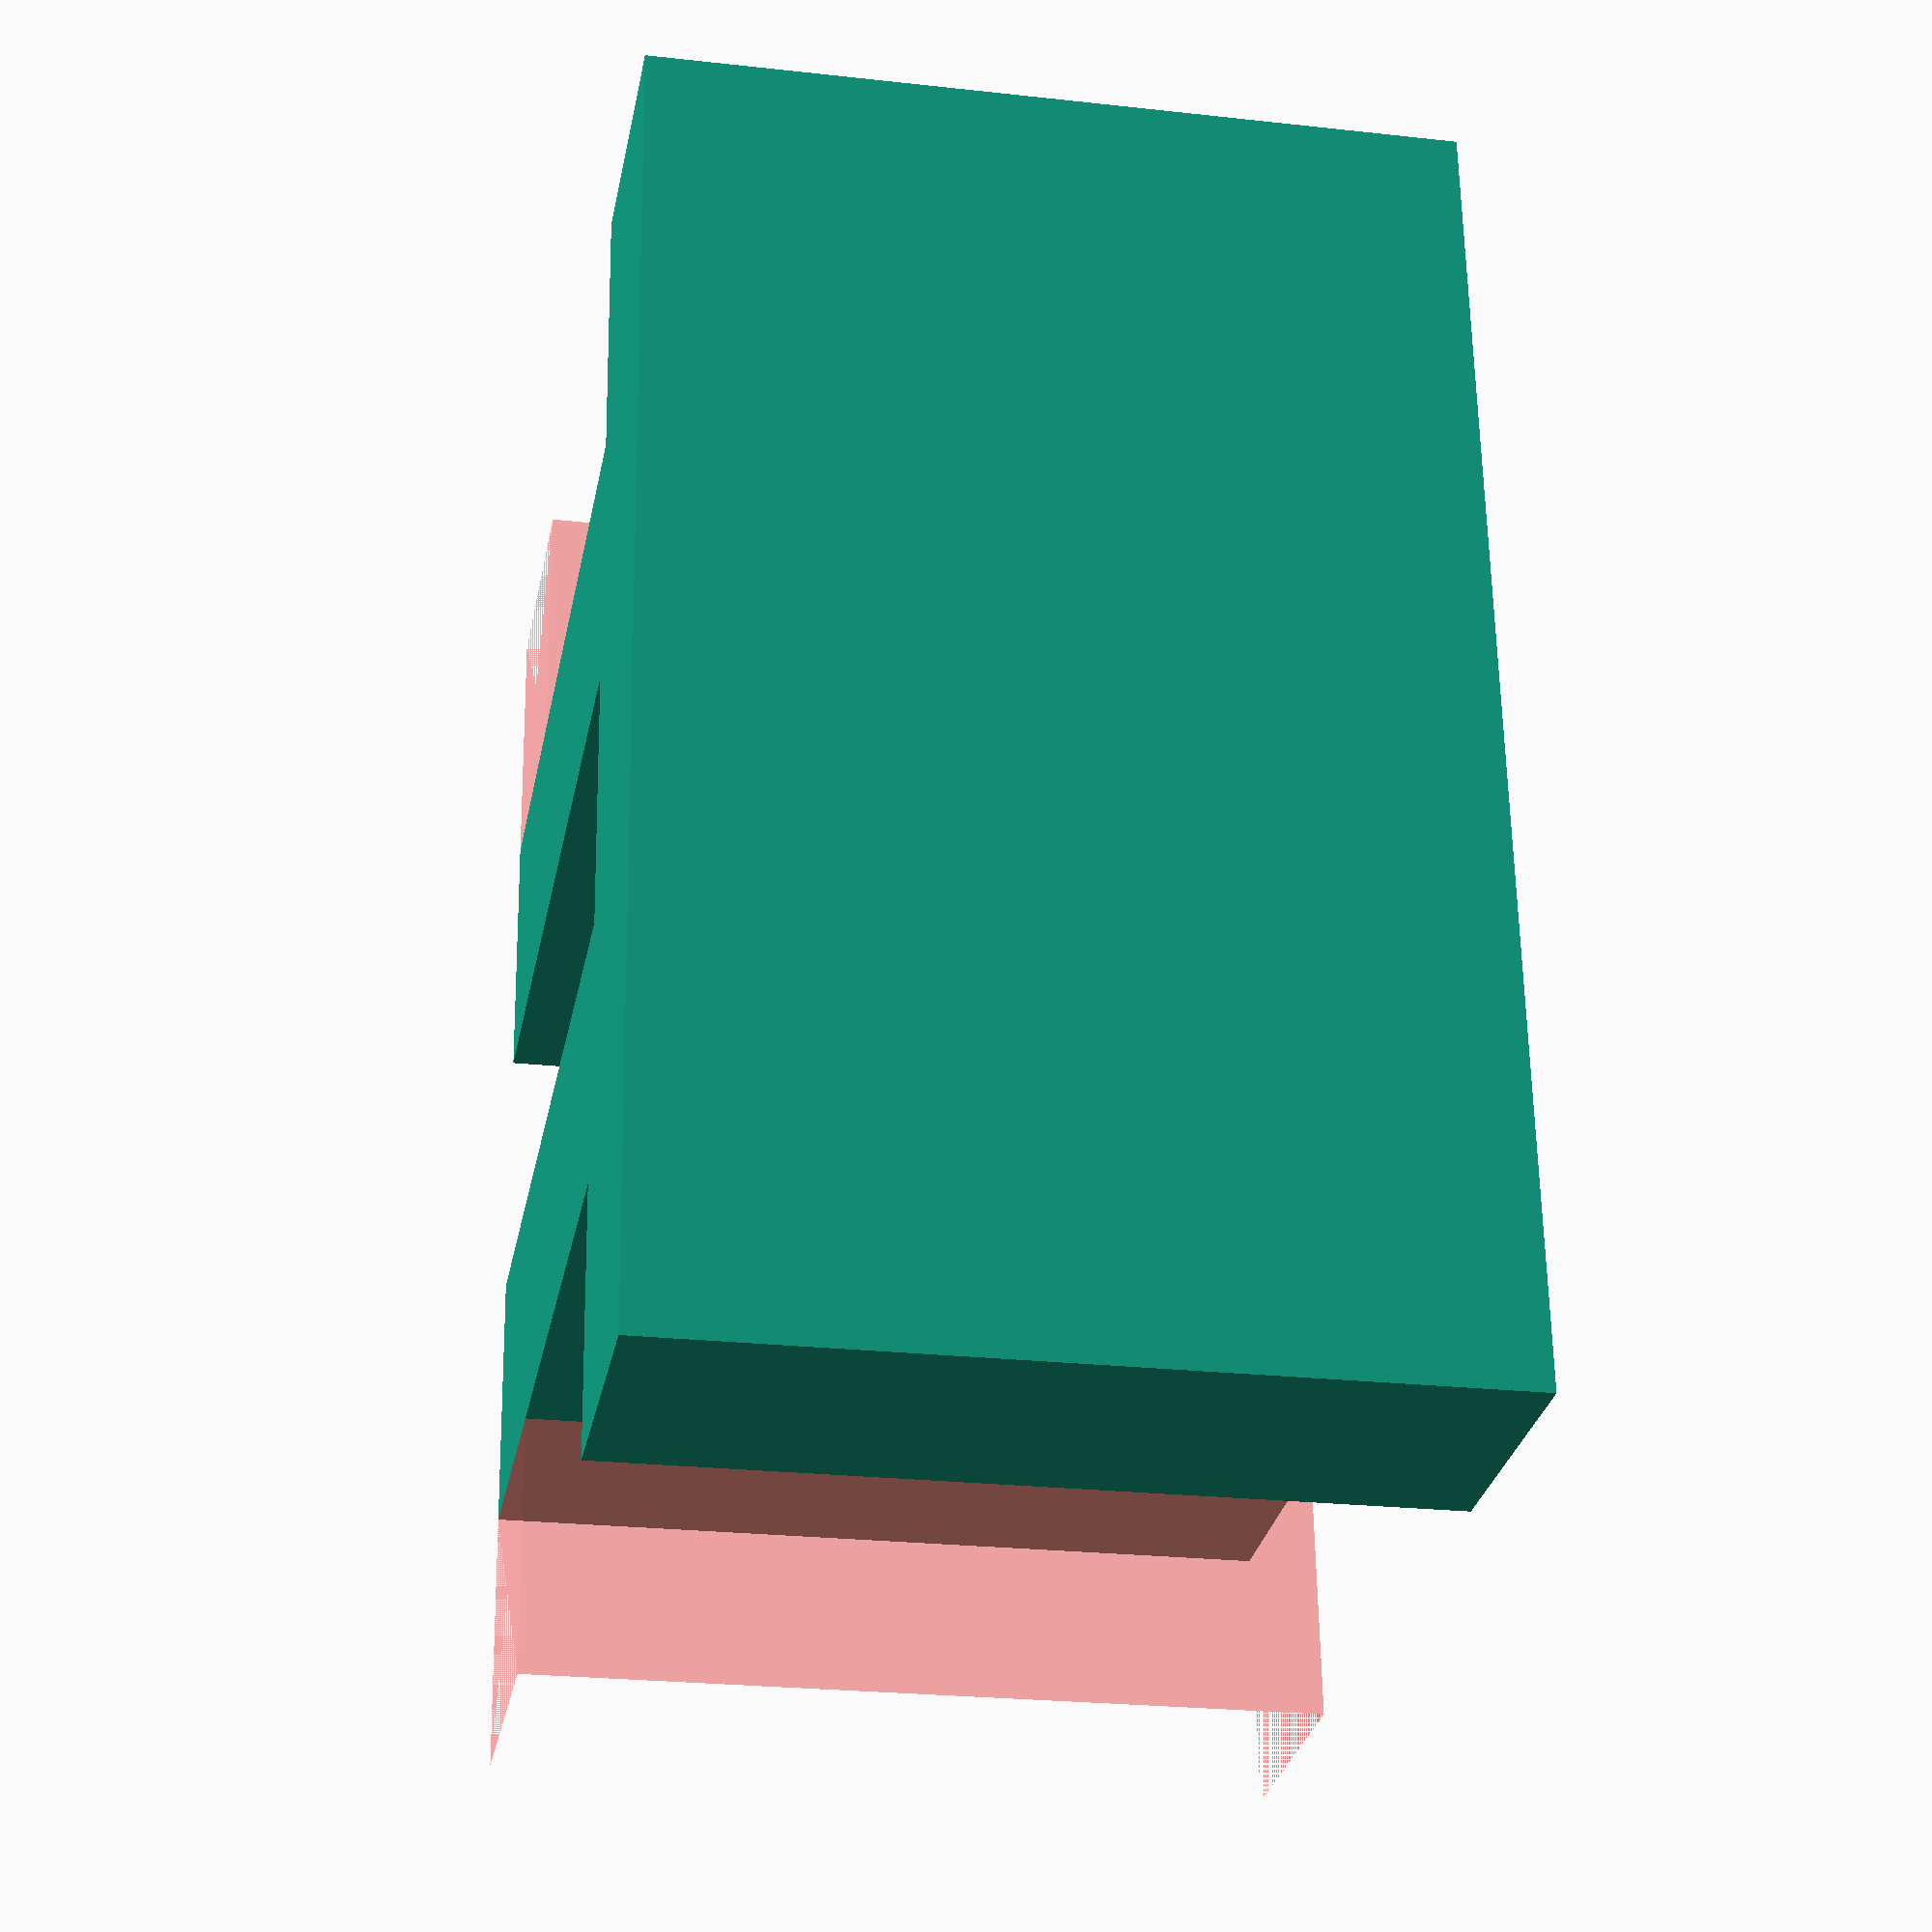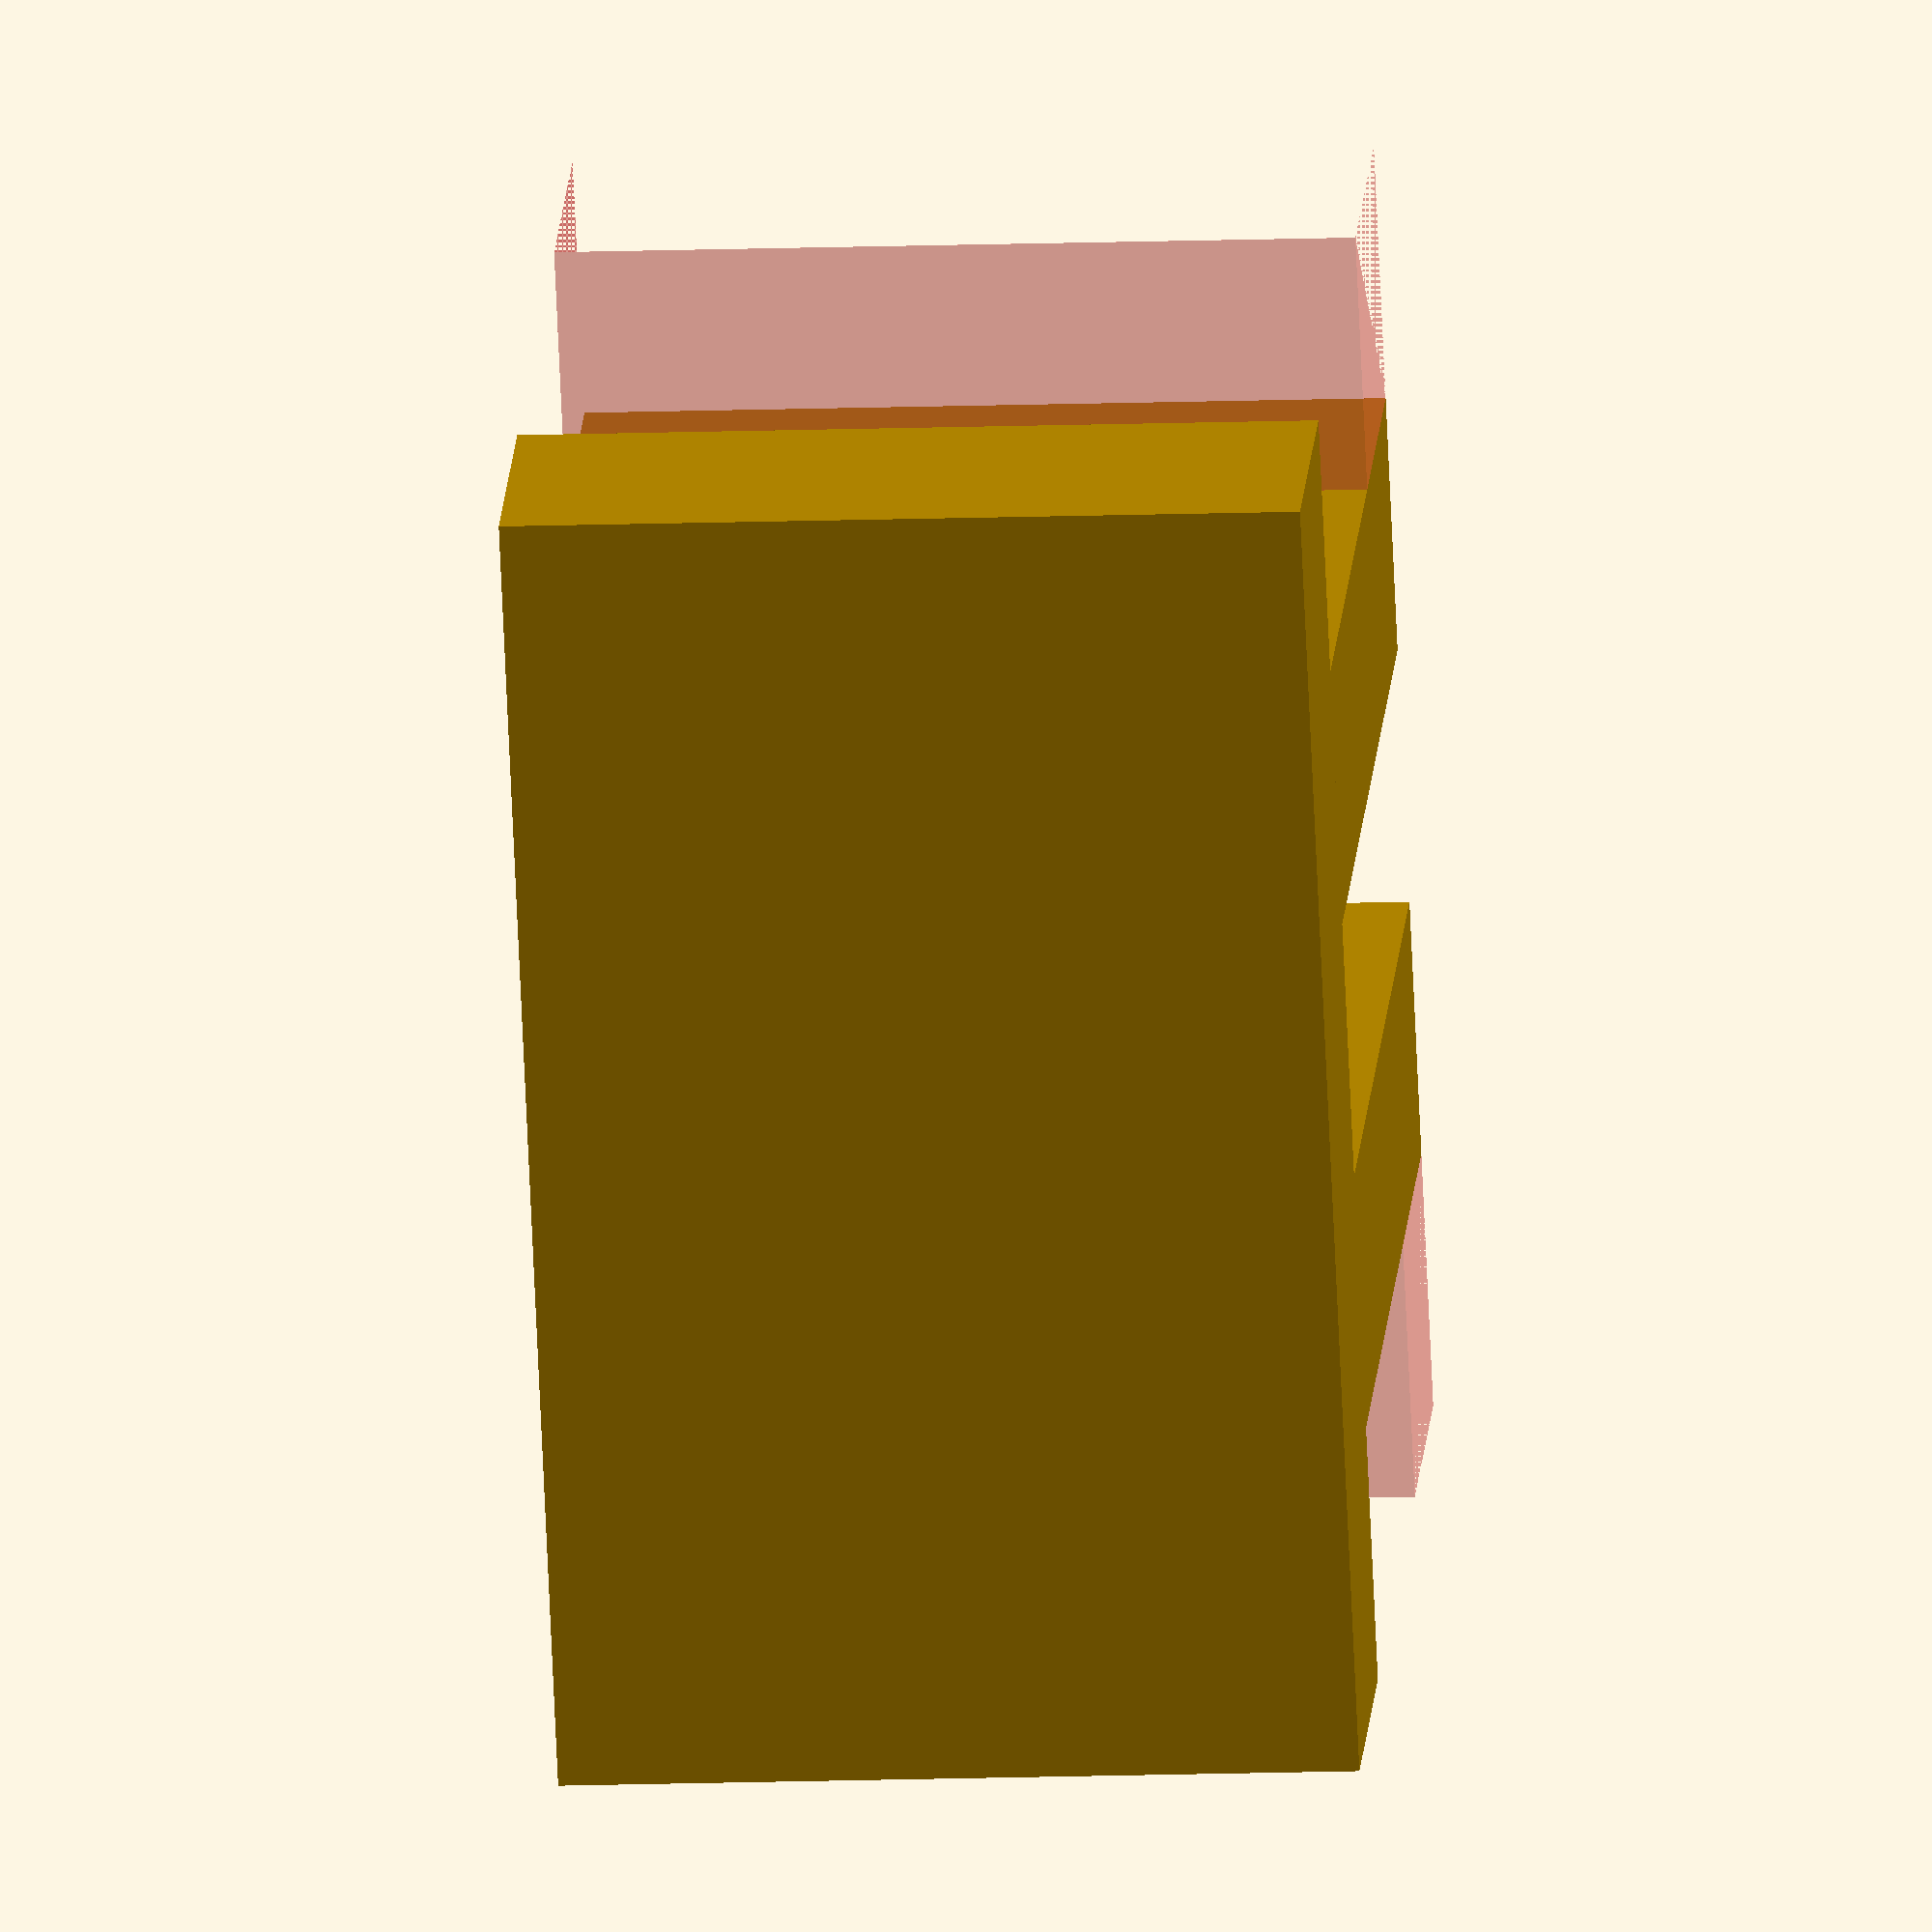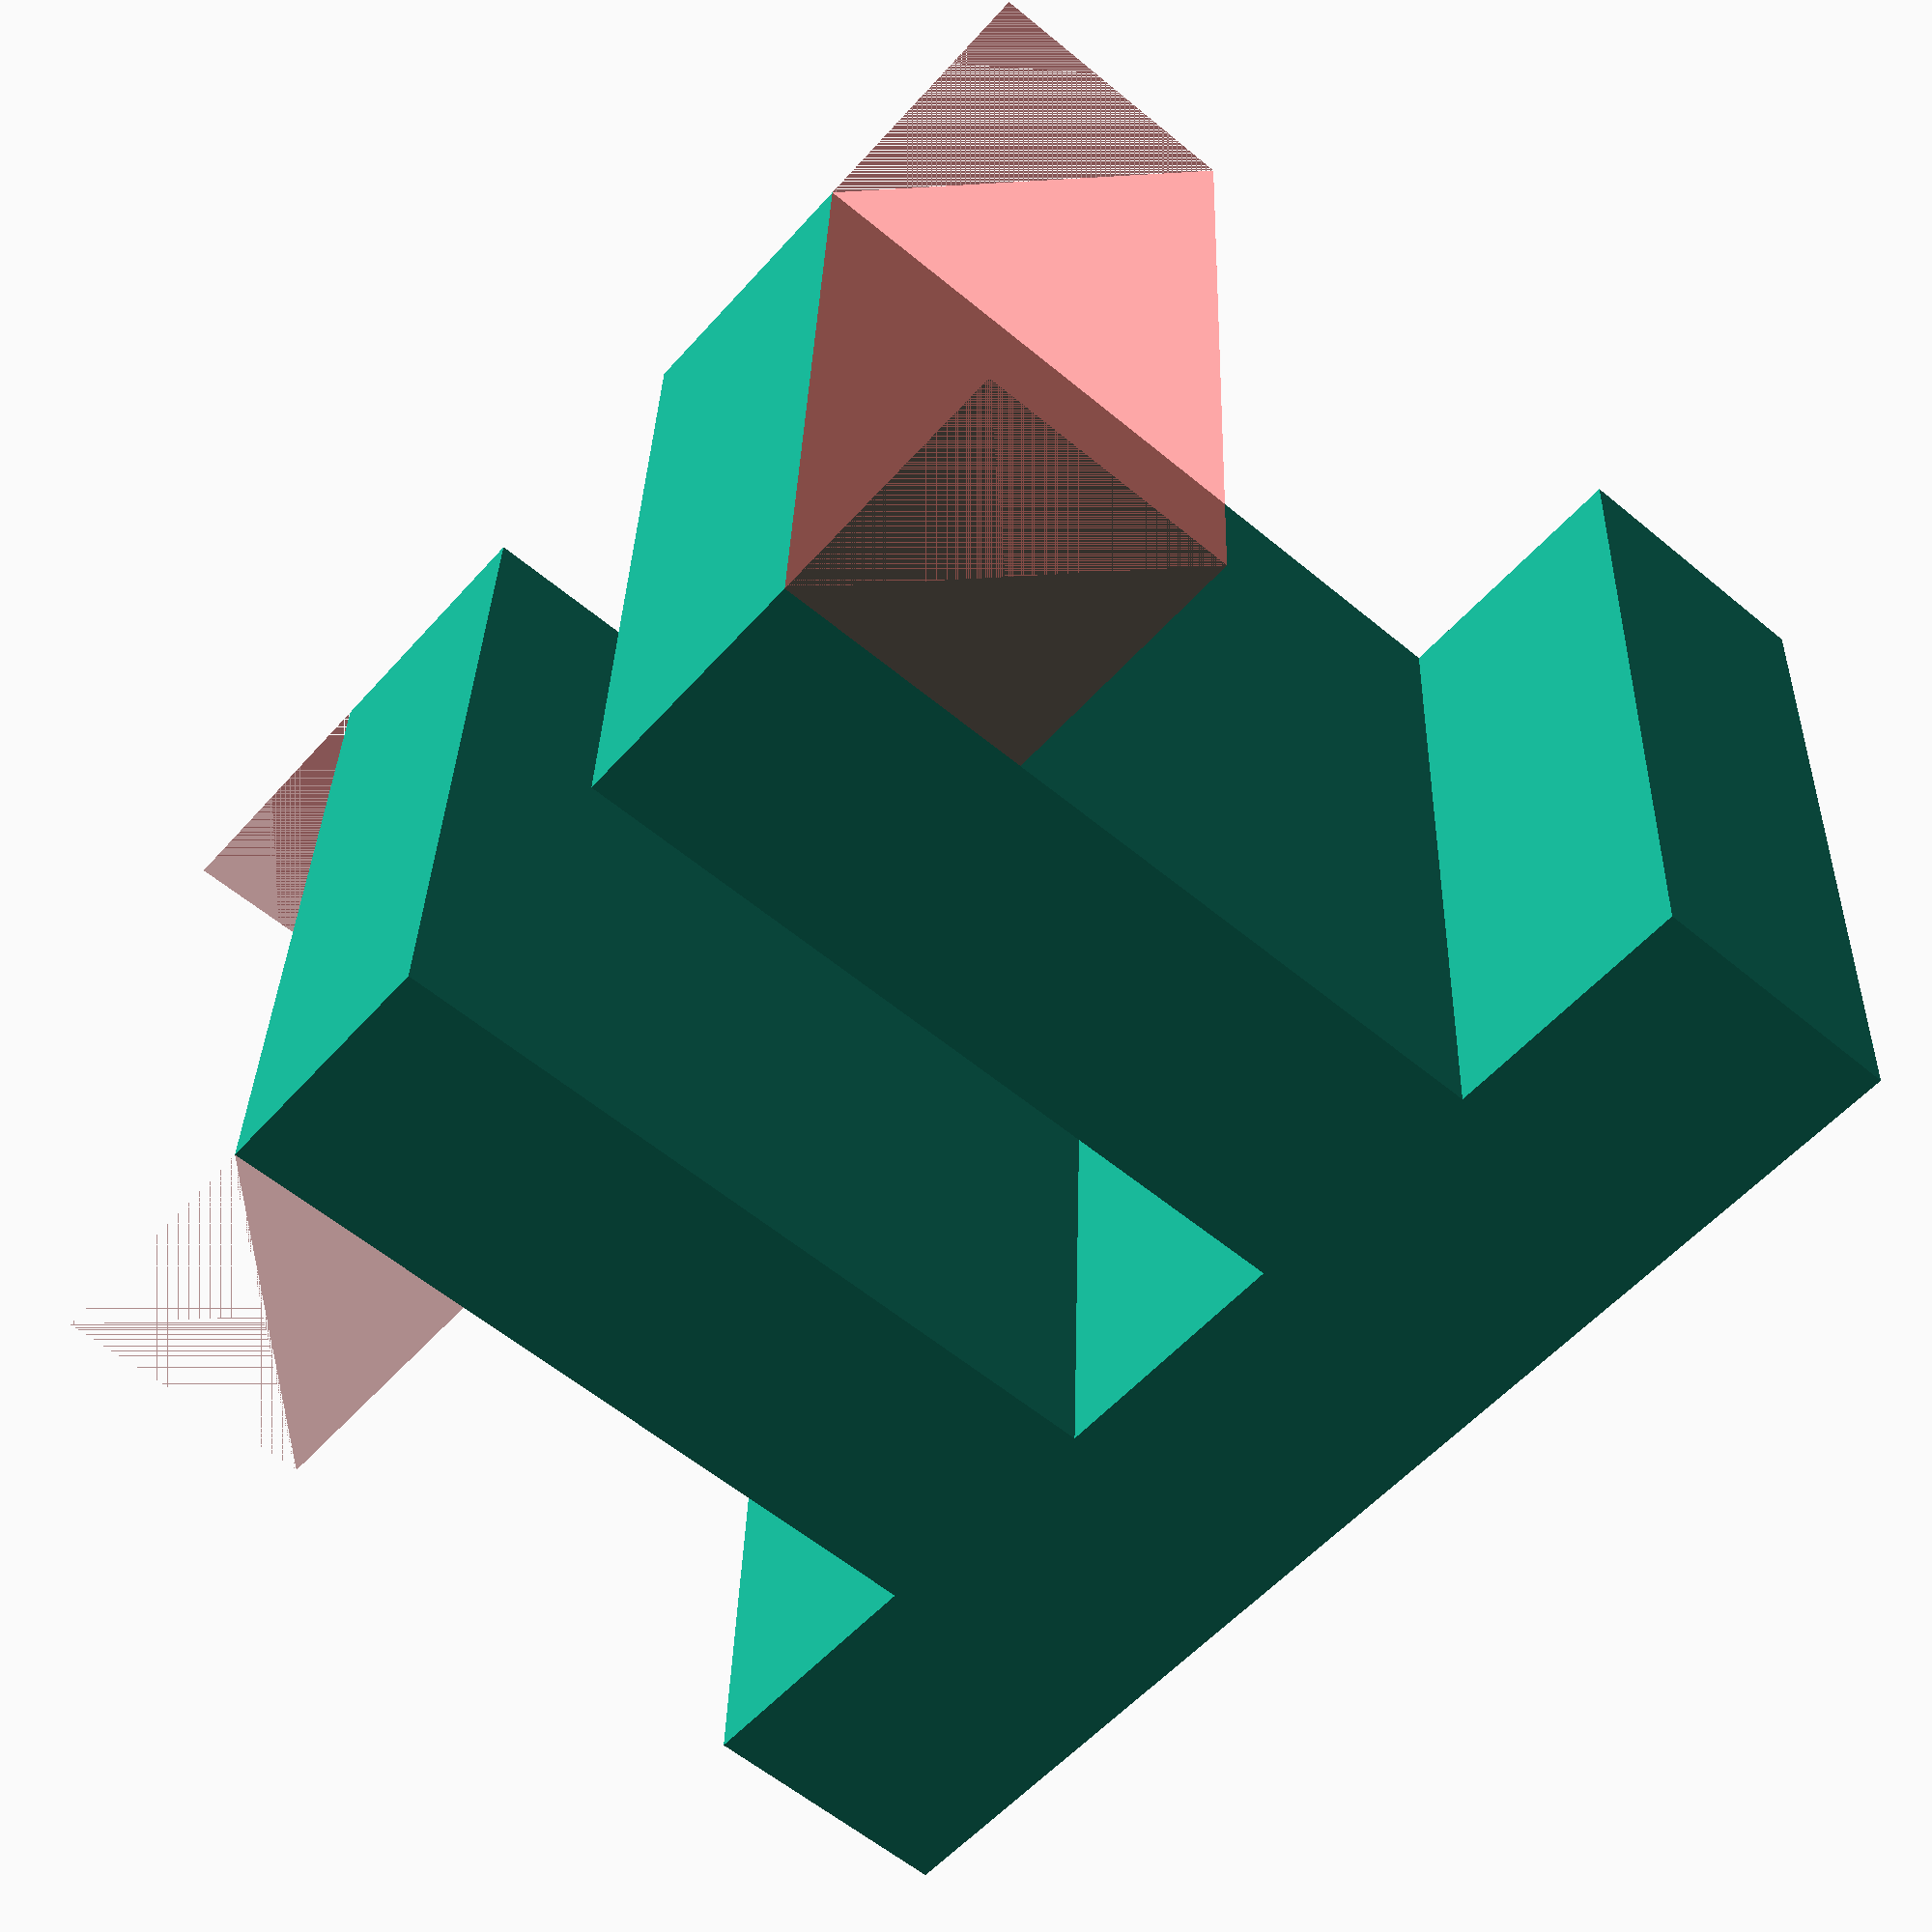
<openscad>
// Wall thickness
wt = 3;
// Pre-drill hole/groove depth
pd_groove_z = 1;
pd_groove_x = 1;
pd_hole_r = 1;
pd_hole_z = pd_groove_z;
// Grid spacing for the straight pre-drill grooves
pd_grid_xy = 5;
// Leave this much room around the edge without pre-drill grooves/holes.
pd_grid_clearance = 10;
// A list of radii for the circular pre-drill grooves
circles_r = [10, 20, 30];
// Overall width/height
unit_xy = 80;
unit_z = 50;
lid_screw_offset_x = wt*2;
lid_screw_shaft_r = 1.5;
lid_recess_grace = 0.4; // How much to shink the recessed part of the lid so it sockets into the base.

join_pin_x = 3*wt;
join_pin_z = join_pin_x;

// join_pin goes through the holes in the sides of the bases to lock them together.
module join_pin() {
    cube([join_pin_x+2*wt, wt, join_pin_z]);
    translate([wt,wt,0]) cube([join_pin_x, 2*wt, join_pin_z]);
    translate([wt*2,wt*3,0]) cube([wt, wt, join_pin_z]);
    translate([wt*2, wt*3,0]) rotate([0,0,90]) pin_barb();
    translate([wt*4, wt*4,0]) rotate([0,0,180]) pin_barb();

}

// join_pin_clip latches over the end of the join_pin to lock it into place
module join_pin_clip() {
    clip_scale = 1.1;
    scale([clip_scale, clip_scale, 1]) difference(){
        cube([join_pin_x+2*wt, 2*wt, join_pin_z]);
        translate([join_pin_x+2*wt, wt*5,0]) rotate([0,0,180]) join_pin();
    }
}

// pin_barb is a part of the join_pin
module pin_barb() {
    translate([wt/2, wt/2, join_pin_z/2]) difference() {
        cube([wt, wt, join_pin_z], center=true);
        rotate([0,0,45]) translate([-50,0,-join_pin_z/2]) cube([100,10,join_pin_z]);
    }
}

// spring_pin is a variant on the join_pin that uses a barbed spring arrangement
// rather than the two-piece version.
module spring_pin() {
    cube([join_pin_x+2*wt, wt, join_pin_z]);
    translate([wt,wt,0]) cube([join_pin_x/3, wt*3, join_pin_z]);
    translate([3*wt,wt,0]) cube([join_pin_x/3, wt*3, join_pin_z]);
    translate([0,3*wt,0]) rotate([0,0,0]) #pin_barb();
    translate([4*wt,4*wt,0]) rotate([0,0,270]) #pin_barb();
}
spring_pin();

// join_pin_holes is for chopping the locking holes in the sides of the base
module join_pin_holes() {
    ratio = 4;
    translate([unit_xy/ratio,0,0]) cube([join_pin_z, 200, join_pin_x], center=true);
    translate([-unit_xy/ratio,0,0]) cube([join_pin_z, 200, join_pin_x], center=true);
    rotate([0,0,90]) {
        translate([unit_xy/ratio,0,0]) cube([join_pin_z, 200, join_pin_x], center=true);
        translate([-unit_xy/ratio,0,0]) cube([join_pin_z, 200, join_pin_x], center=true);
    }
}

// grid_screw is an M3x20 cup head bolt by default
module lid_screw() {
    head_r = 3;
    bolt_head_protrusion_z = 3;
    head_z = 3-bolt_head_protrusion_z;
    shaft_r = lid_screw_shaft_r;
    shaft_z = 20;
    cylinder(r=head_r, h=head_z);
    translate([0,0,head_z]) cylinder(r=shaft_r, h=shaft_z, $fn=10);
}

// base_screw_post is one of the corner screw posts for the base.
module base_screw_post() {
    difference() {
        cylinder(r=lid_screw_shaft_r+wt, h=unit_z-wt*2);
        cylinder(r=lid_screw_shaft_r, h=unit_z-wt*2, $fn=10);
    }
}

// base_screw_posts are the four posts in the corners inside the
// base. These posts provide the holes for screws that hold the lid
// on, and also add rigidity to the base by reinforcing the corners.
module base_screw_posts() {
    intersection() {
        cube([unit_xy, unit_xy, unit_z-wt/2]);
        union() {
            translate([lid_screw_offset_x, lid_screw_offset_x, wt]) base_screw_post();
            translate([unit_xy-lid_screw_offset_x, lid_screw_offset_x, wt]) base_screw_post();
            translate([unit_xy-lid_screw_offset_x, unit_xy-lid_screw_offset_x, wt]) base_screw_post();
            translate([lid_screw_offset_x, unit_xy-lid_screw_offset_x, wt]) base_screw_post();
        }
    }
}

// base is the body of the module. Basically everything except the lid.
module base() {
    difference () {
        cube([unit_xy, unit_xy, unit_z-wt/2]);
        translate([wt, wt, wt]) cube([unit_xy-2*wt, unit_xy-2*wt, unit_z]);
        translate([unit_xy/2, unit_xy/2, unit_z/2]) join_pin_holes();
    }
    base_screw_posts();
}

module lid_whole() {
    cube([unit_xy, unit_xy, wt/2]);
    translate([wt+lid_recess_grace/2,wt+lid_recess_grace/2,wt/2])
        cube([unit_xy-wt*2-lid_recess_grace, unit_xy-wt*2-lid_recess_grace, wt/2]);
}

// lid_lines is half of the straight lines in the underside of the lid
module lid_lines() {
    for (x = [pd_grid_clearance:pd_grid_xy:unit_xy-pd_grid_clearance]) {
        translate([x-pd_groove_x/2, pd_grid_clearance, 0]) cube([pd_groove_x, unit_xy-2*pd_grid_clearance, 10]);
    }
}

// lid_grid is subtracted from the lid to provide the grid
// lines to assist with drilling accurately spaced holes or
// punching out neat sections. Currently unused.
module lid_grid() {
    // lid_lines();
    // translate([unit_xy, 0, 0]) rotate([0,0,90]) lid_lines();
    for (x = [pd_grid_clearance:pd_grid_xy:unit_xy-pd_grid_clearance]) {
        for (y = [pd_grid_clearance:pd_grid_xy:unit_xy-pd_grid_clearance]) {
            translate([x, y, 0]) cylinder(r=pd_hole_r, h=10, $fn=10);
        }
    }
}

// lid_circles is subtracted from the underside of the lid
// to make it easier to punch out portions of the lid to mount
// stuff.
module lid_circles() {
    for (r = circles_r) {
        difference() {
            cylinder(r=r+pd_groove_x/2, h=10);
            cylinder(r=r-pd_groove_x/2, h=10);
        }
    }
}

// lid is the lid of a module. The grooves argument lets you turn off the grooves for improved
// rendering speed.
module lid(grooves = 1) {
    difference() {
        lid_whole();
        lsox = lid_screw_offset_x;
        translate([lsox, lsox,0]) lid_screw();
        translate([unit_xy-lsox, lsox,0]) lid_screw();
        translate([unit_xy-lsox, unit_xy-lsox,0]) lid_screw();
        translate([lsox, unit_xy-lsox,0]) lid_screw();

        if (grooves) {
            translate([unit_xy/2, unit_xy/2, wt-pd_groove_z]) lid_circles();
            translate([0, 0, wt-pd_hole_z]) lid_grid();
        }
    }
}

// lid(1);

module assembled() {
    base();
    translate([0,unit_xy,unit_z])
        rotate([180,0,0])
            lid(0);
}
// join_pin_clip();
// translate([20,0,0]) join_pin();

// base();
// lid(1);
// difference() {
//     assembled();
//     translate([unit_xy/2,0,0]) cube([100,100,100]);
// }
// intersection() {
//     base();
//     translate([0,0,17.5]) cube([unit_xy, unit_xy,join_pin_x*1.5]);
// }
</openscad>
<views>
elev=23.9 azim=265.2 roll=79.4 proj=p view=solid
elev=12.9 azim=57.2 roll=274.7 proj=o view=solid
elev=326.3 azim=310.7 roll=1.6 proj=p view=wireframe
</views>
